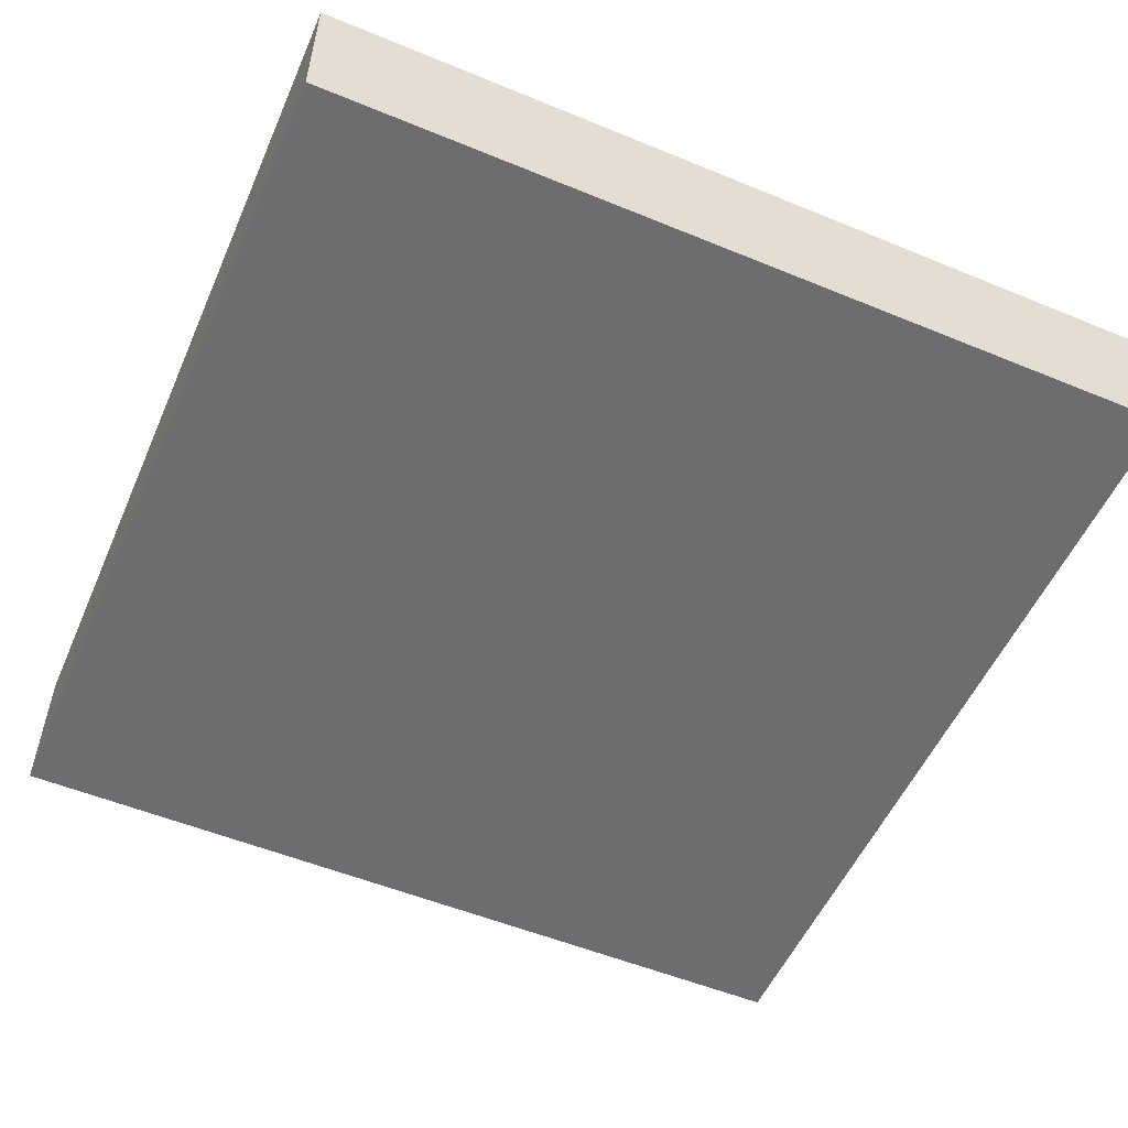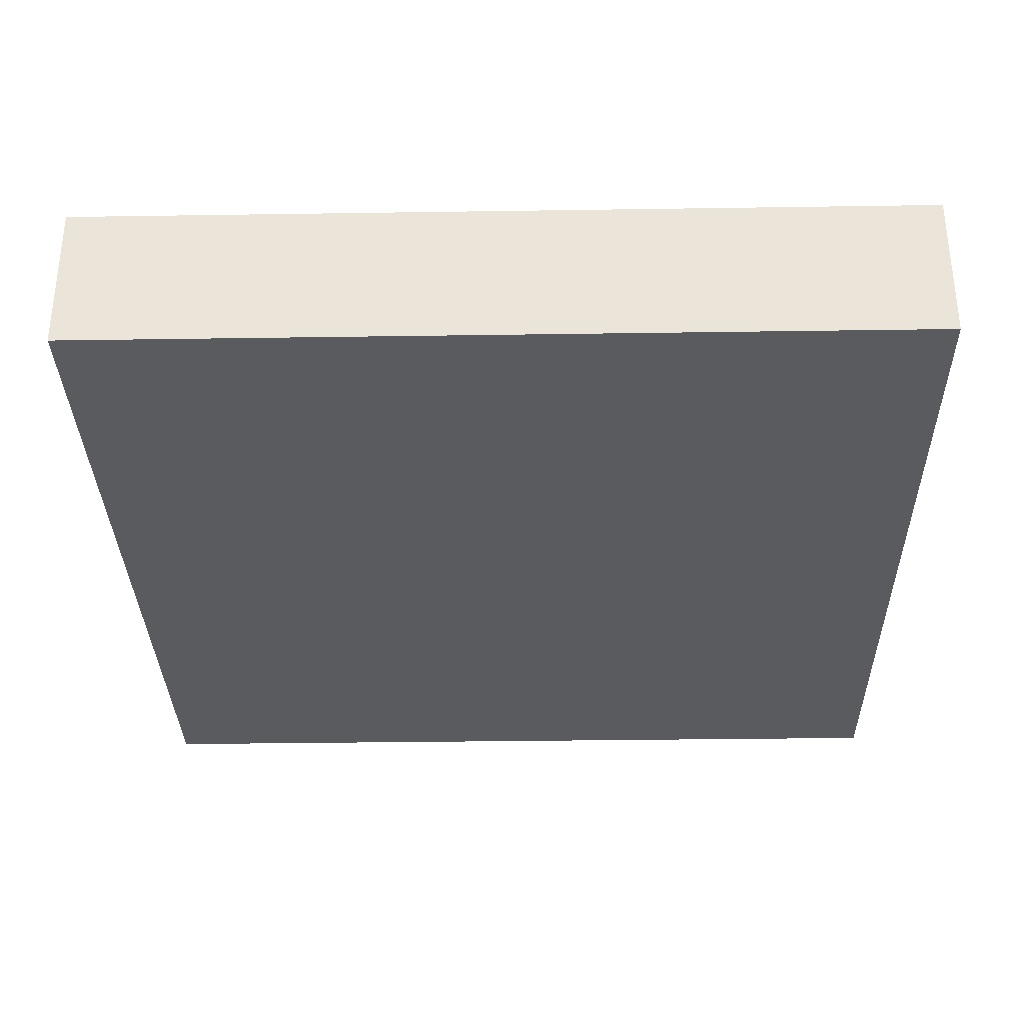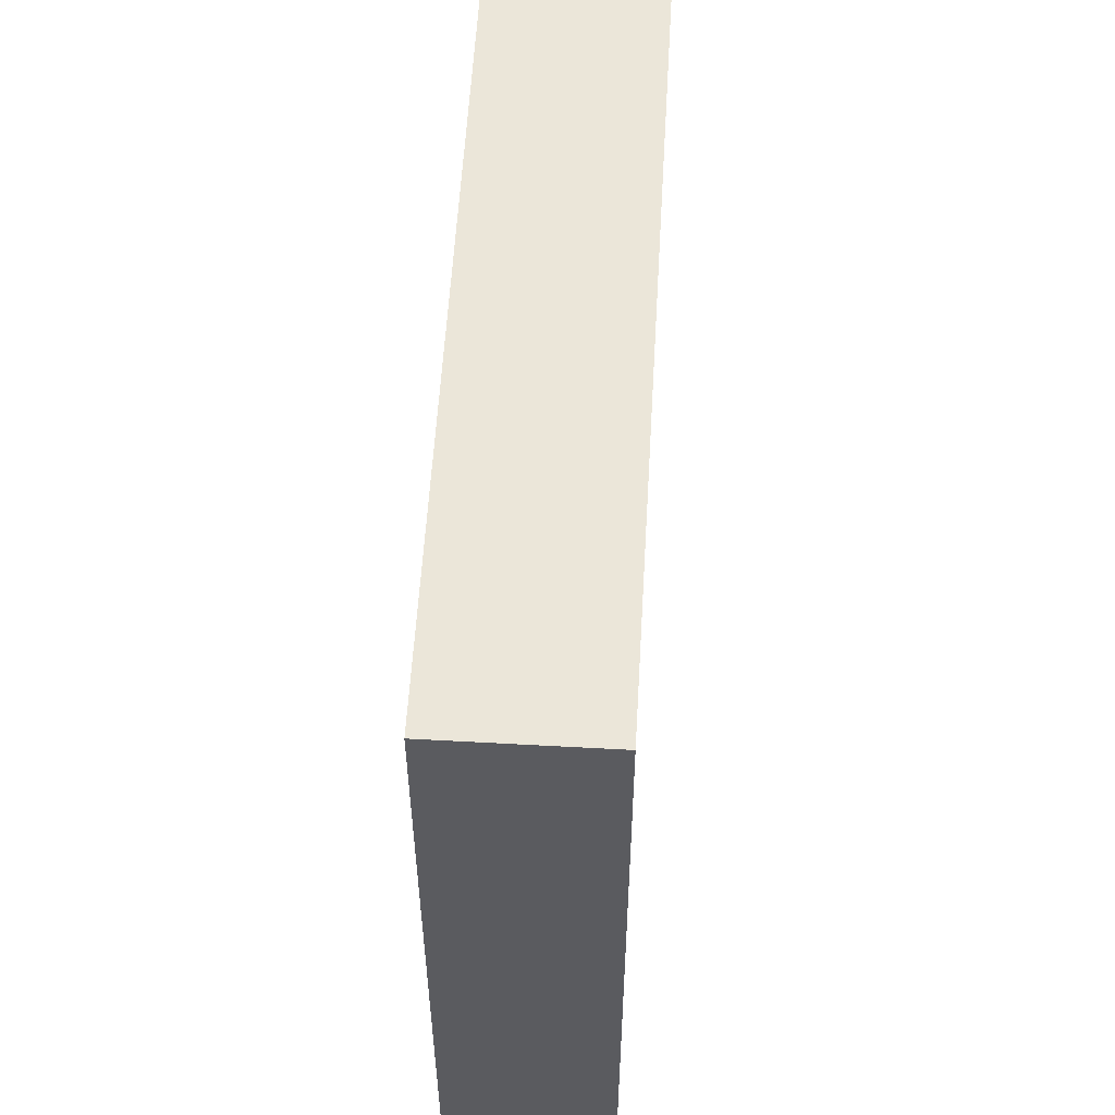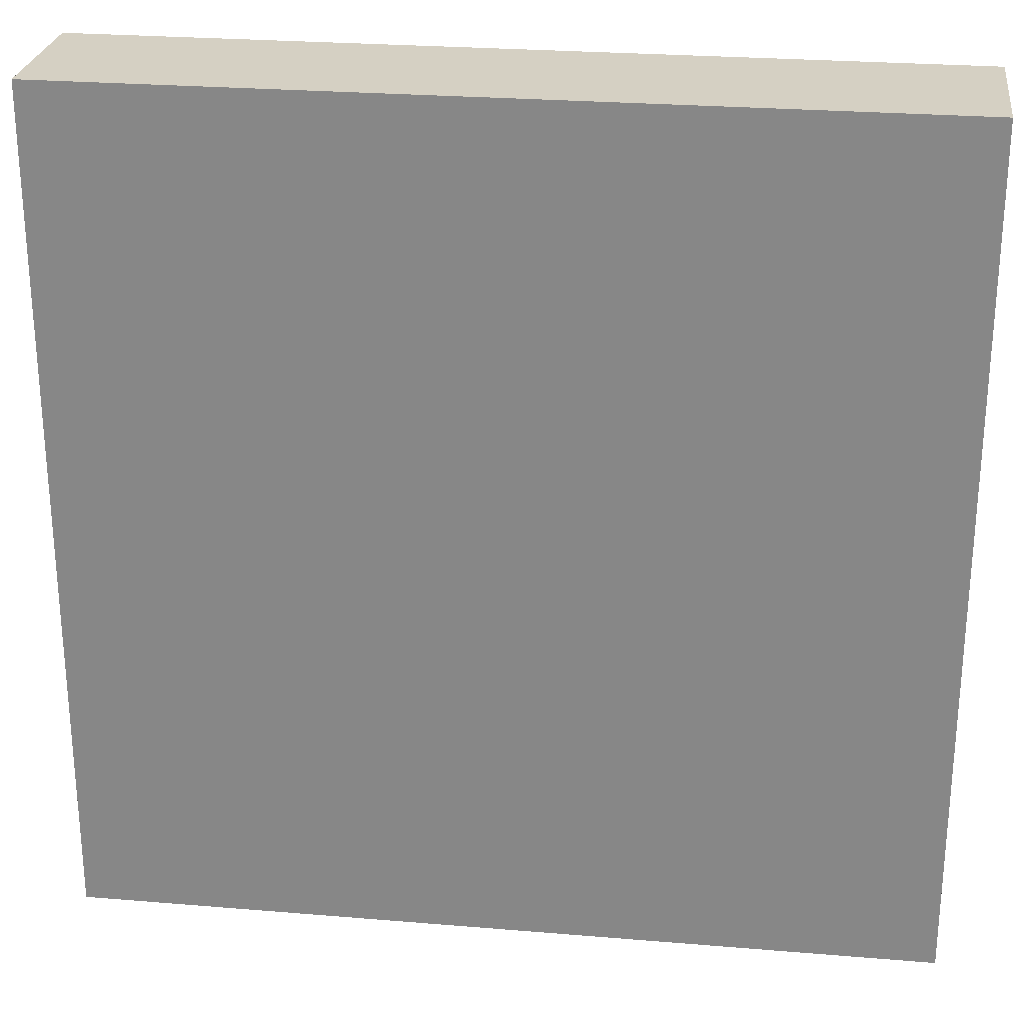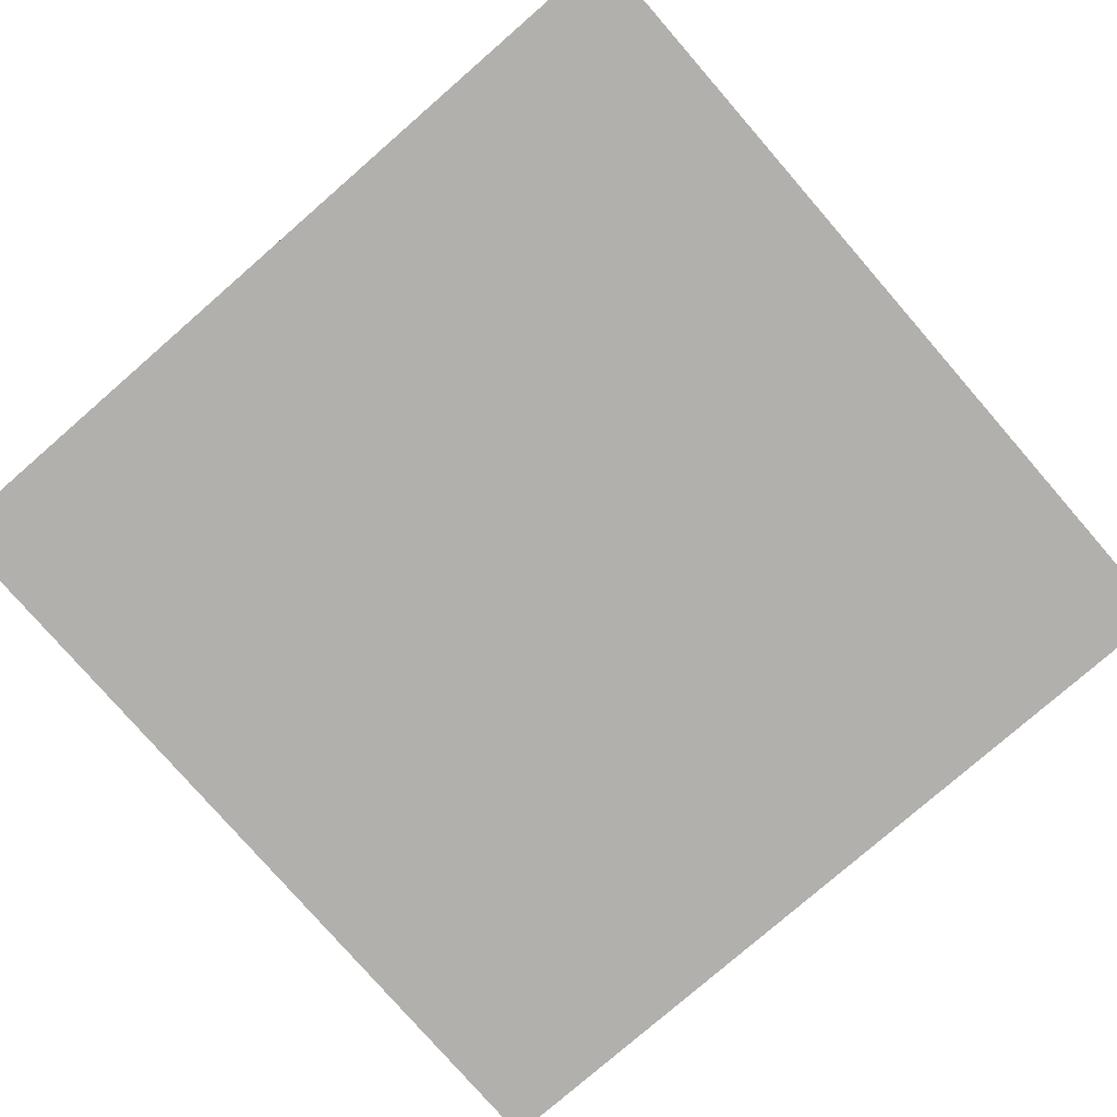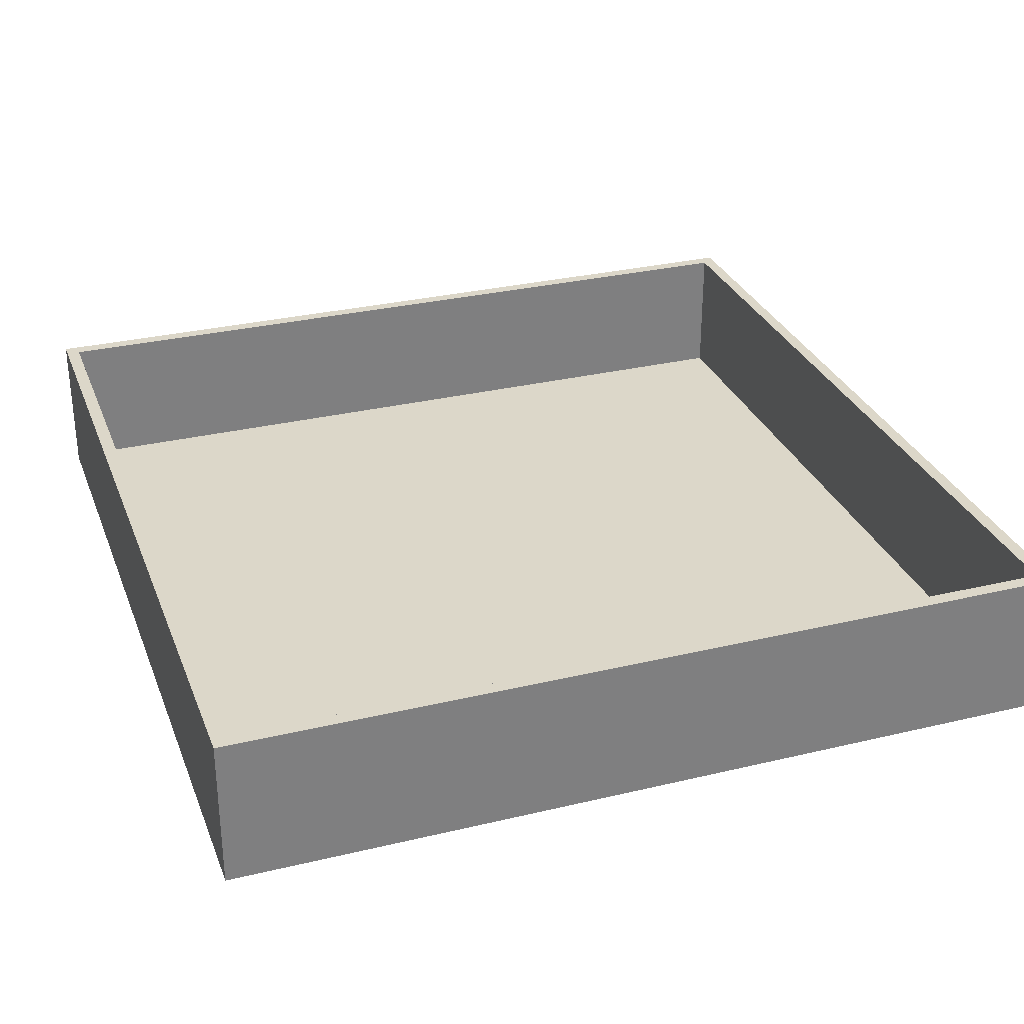
<metadata>
{"format":"obj","ext":"obj","renderer":"f3d","projection":"perspective","resolution":1024,"background":"white","views":[{"elev":-54.1,"azim":156.4,"up":"+Y"},{"elev":-32.5,"azim":-178.8,"up":"+Y"},{"elev":56.7,"azim":-86.7,"up":"+Z"},{"elev":26.2,"azim":7.5,"up":"+Z"},{"elev":-78.7,"azim":131.0,"up":"+Y"},{"elev":30.3,"azim":-19.1,"up":"+Y"}]}
</metadata>
<code>
o Cube
v 12.59 4.605 -12.59
v 13 0.004632 -13
v 12.59 4.605 12.59
v 13 0.004632 13
v -12.59 4.605 -12.59
v -13 0.004632 -13
v -12.59 4.605 12.59
v -13 0.004632 13
v 13 4.605 13
v -13 4.605 13
v 13 4.605 -13
v -13 4.605 -13
v 12.59 0.341 12.59
v -12.59 0.341 12.59
v 12.59 0.341 -12.59
v -12.59 0.341 -12.59
f 5 7 14 16
f 4 9 10 8
f 8 10 12 6
f 6 2 4 8
f 2 11 9 4
f 6 12 11 2
f 3 7 10 9
f 1 3 9 11
f 7 5 12 10
f 5 1 11 12
f 15 16 14 13
f 7 3 13 14
f 1 5 16 15
f 3 1 15 13

</code>
